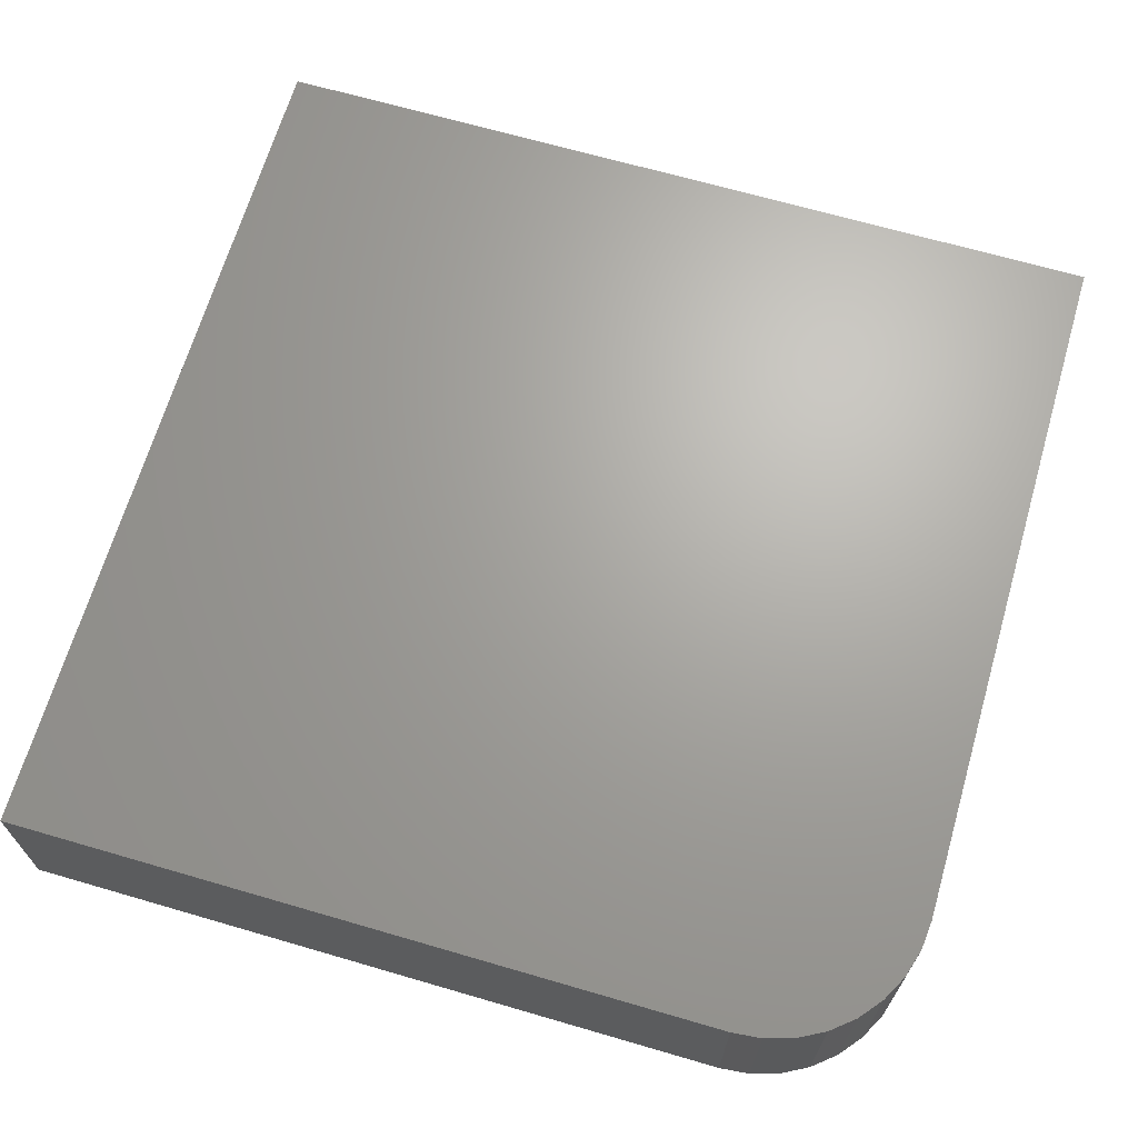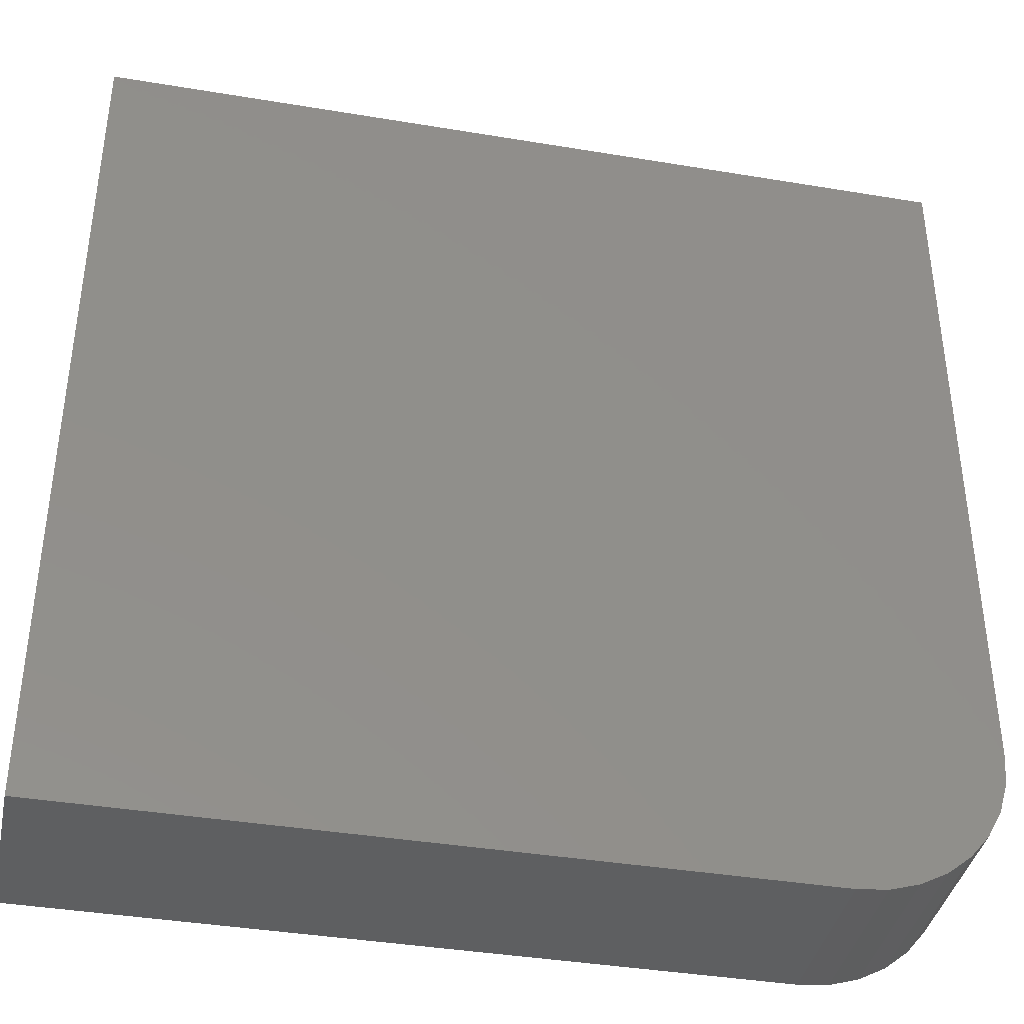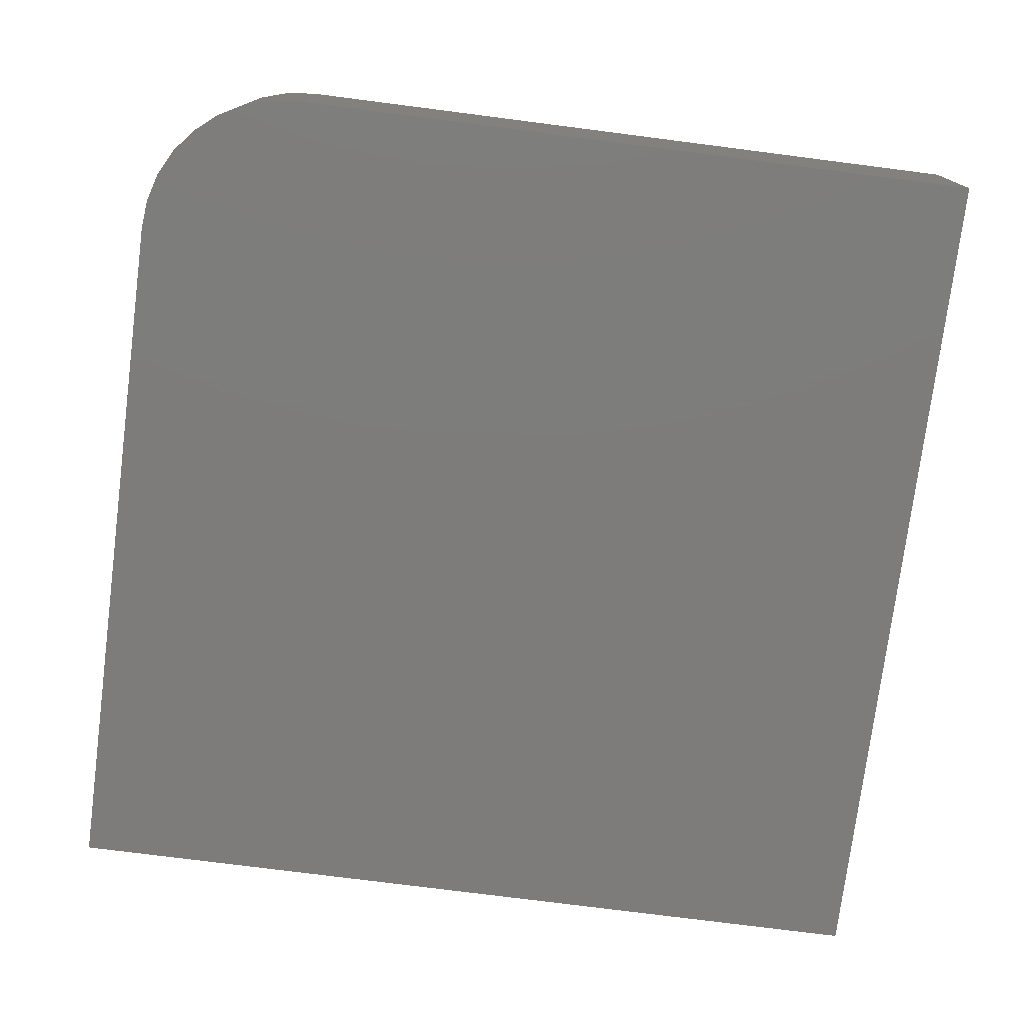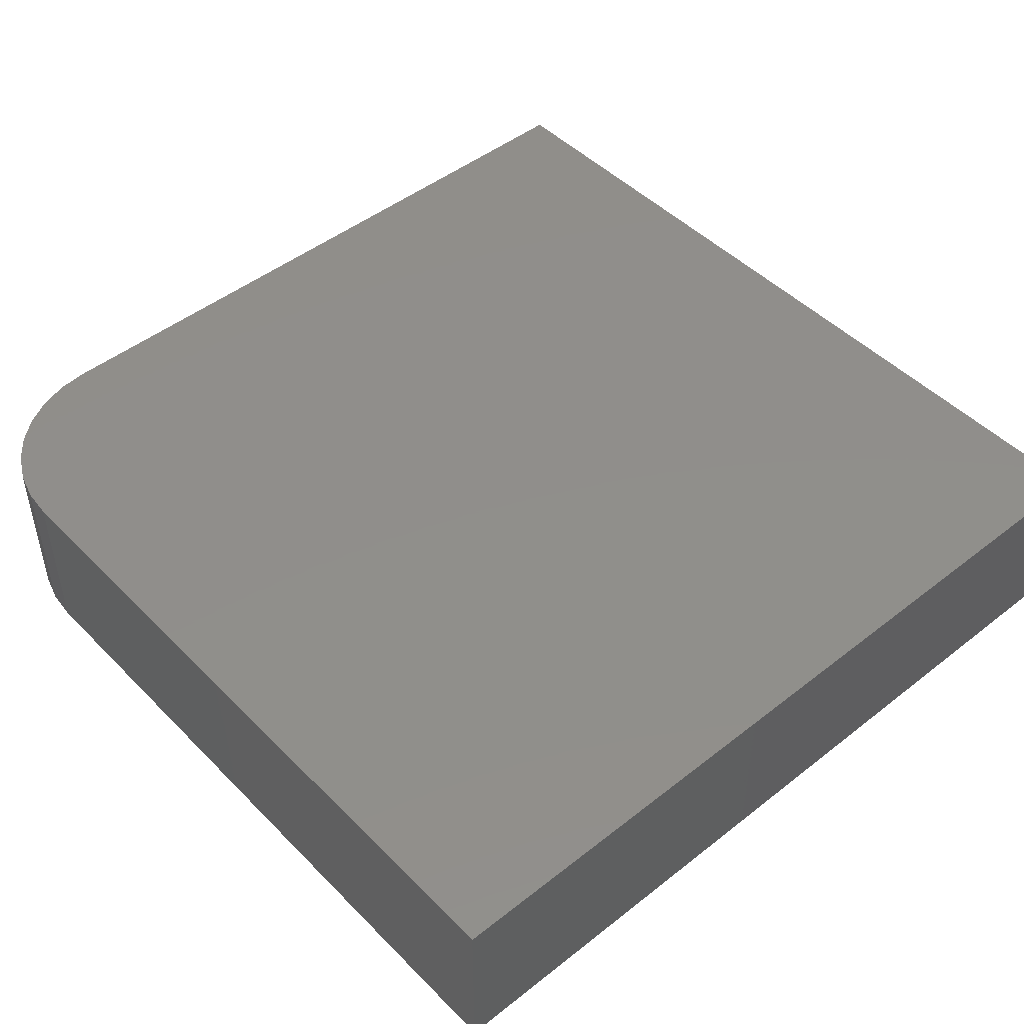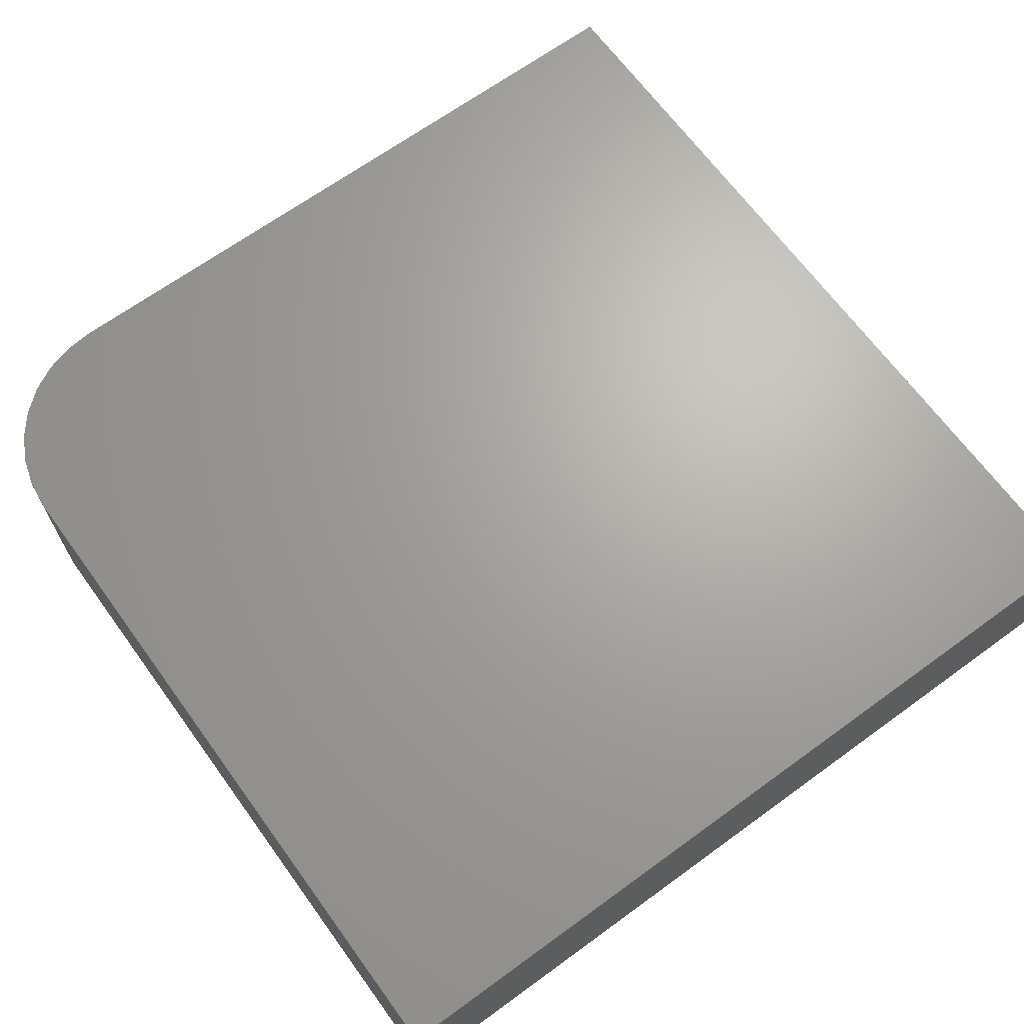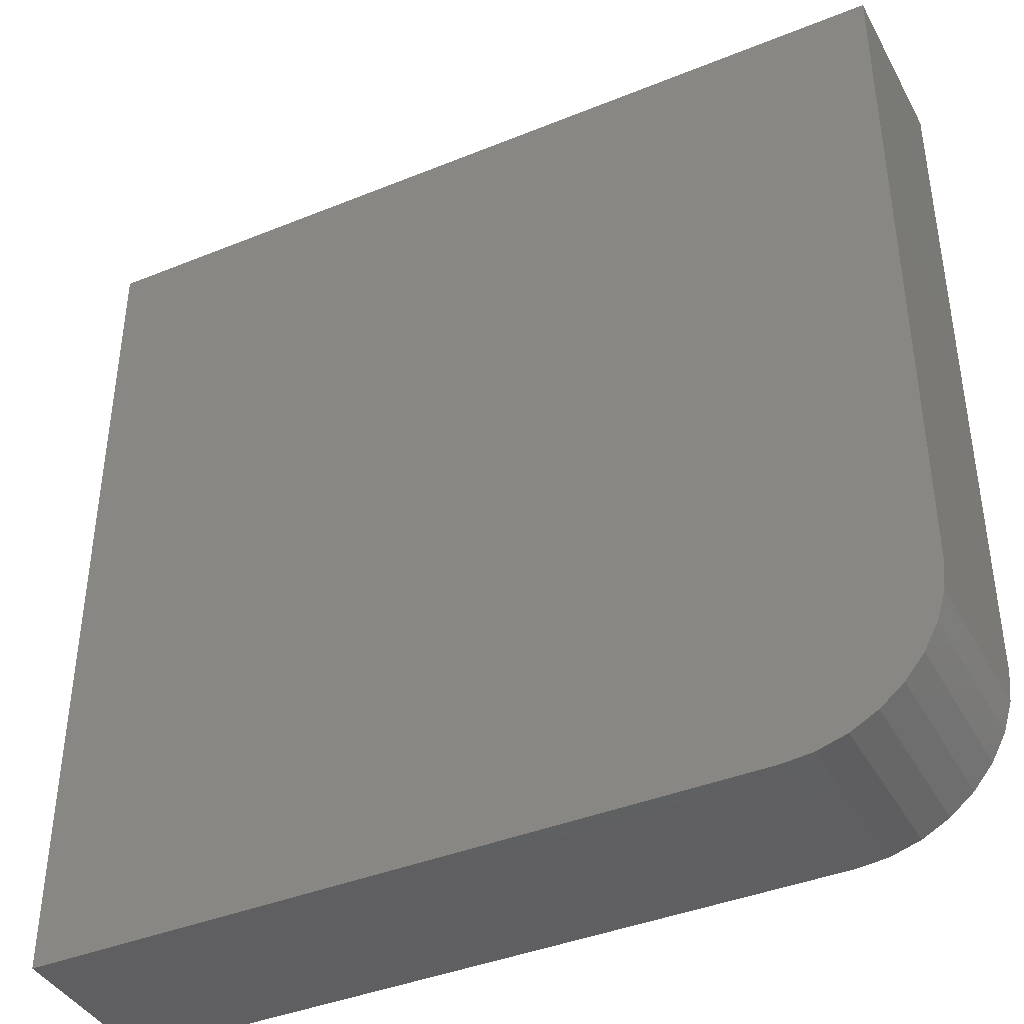
<metadata>
{"format":"stl","ext":"stl","renderer":"f3d","projection":"perspective","resolution":1024,"background":"white","views":[{"elev":67.2,"azim":-163.7,"up":"+Y"},{"elev":-39.1,"azim":168.2,"up":"+Z"},{"elev":-76.1,"azim":-97.3,"up":"+Y"},{"elev":47.3,"azim":-41.6,"up":"+Y"},{"elev":67.1,"azim":-36.1,"up":"+Y"},{"elev":-40.4,"azim":-153.5,"up":"+Z"}]}
</metadata>
<code>
# stl→obj: 24 verts, 44 faces
v 8.132e-18 -0.1484 0.1328
v 0.002552 -0.1484 0.1069
v 0.01011 -0.1484 0.08199
v 0.02238 -0.1484 0.05903
v 0.0389 -0.1484 0.0389
v 0.05903 -0.1484 0.02238
v 0.08199 -0.1484 0.01011
v 0.1069 -0.1484 0.002552
v 0.1328 -0.1484 -8.132e-18
v 0.75 -0.1484 -4.592e-17
v 0.75 -0.1484 0.75
v 4.592e-17 -0.1484 0.75
v 8.132e-18 0 0.1328
v 4.592e-17 0 0.75
v 0.75 0 0.75
v 0.75 0 -4.592e-17
v 0.1328 0 -8.132e-18
v 0.1069 0 0.002552
v 0.08199 0 0.01011
v 0.05903 0 0.02238
v 0.0389 0 0.0389
v 0.02238 0 0.05903
v 0.01011 0 0.08199
v 0.002552 0 0.1069
f 1 2 3
f 1 3 4
f 1 4 5
f 1 5 6
f 1 6 7
f 1 7 8
f 1 8 9
f 1 9 10
f 1 10 11
f 1 11 12
f 13 14 15
f 13 15 16
f 13 16 17
f 13 17 18
f 13 18 19
f 13 19 20
f 13 20 21
f 13 21 22
f 13 22 23
f 13 23 24
f 12 14 1
f 1 14 13
f 9 17 10
f 10 17 16
f 17 9 18
f 18 9 8
f 18 8 19
f 19 8 7
f 19 7 20
f 20 7 6
f 20 6 21
f 21 6 5
f 21 5 22
f 22 5 4
f 22 4 23
f 23 4 3
f 23 3 24
f 24 3 2
f 24 2 13
f 13 2 1
f 11 15 12
f 12 15 14
f 10 16 11
f 11 16 15

</code>
